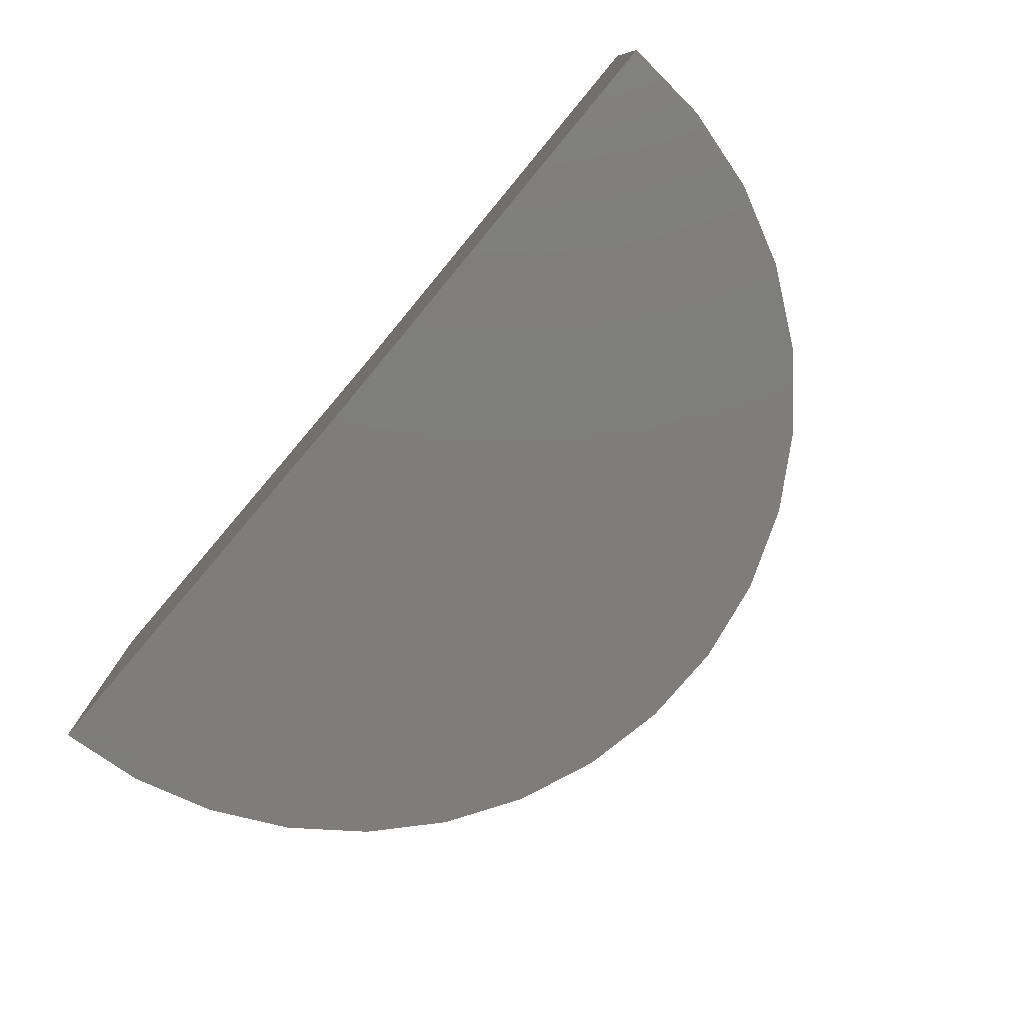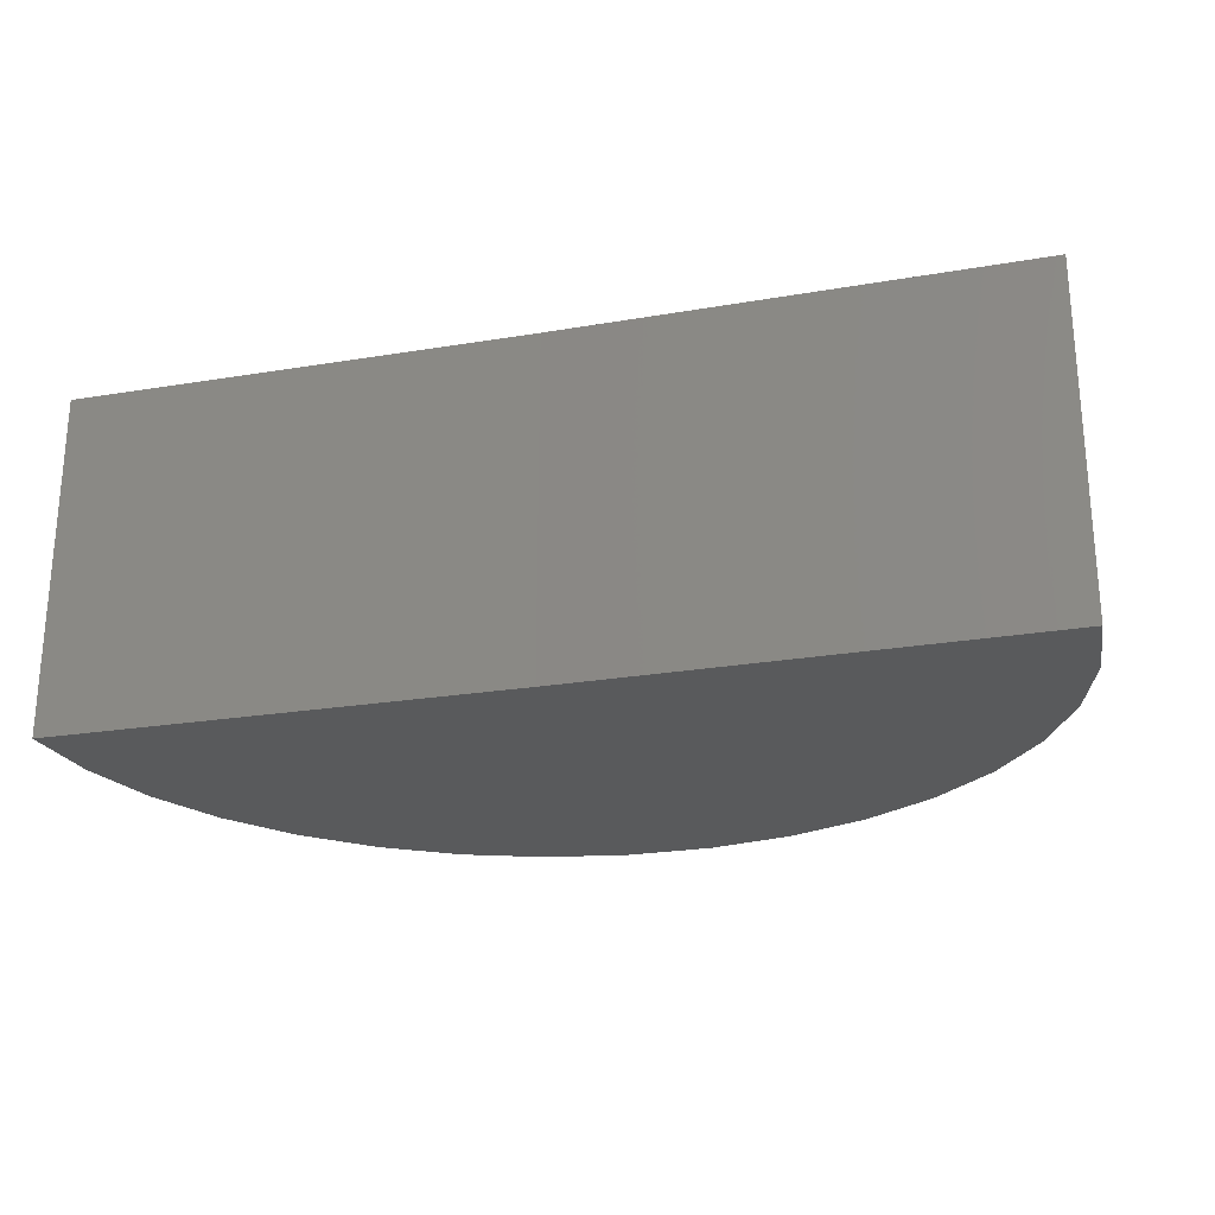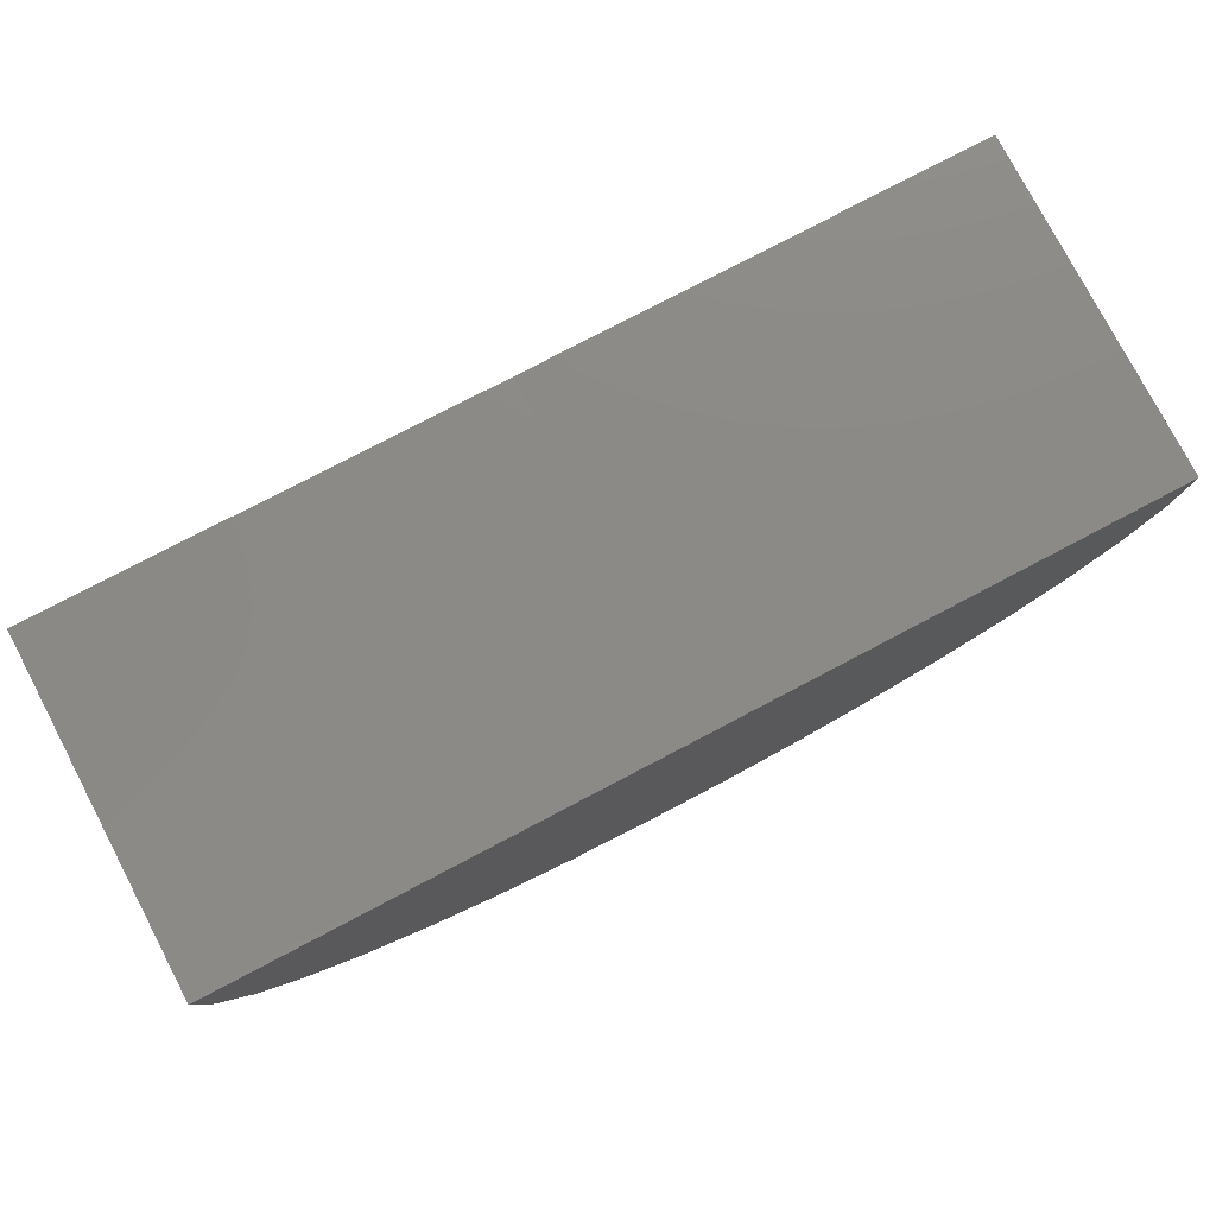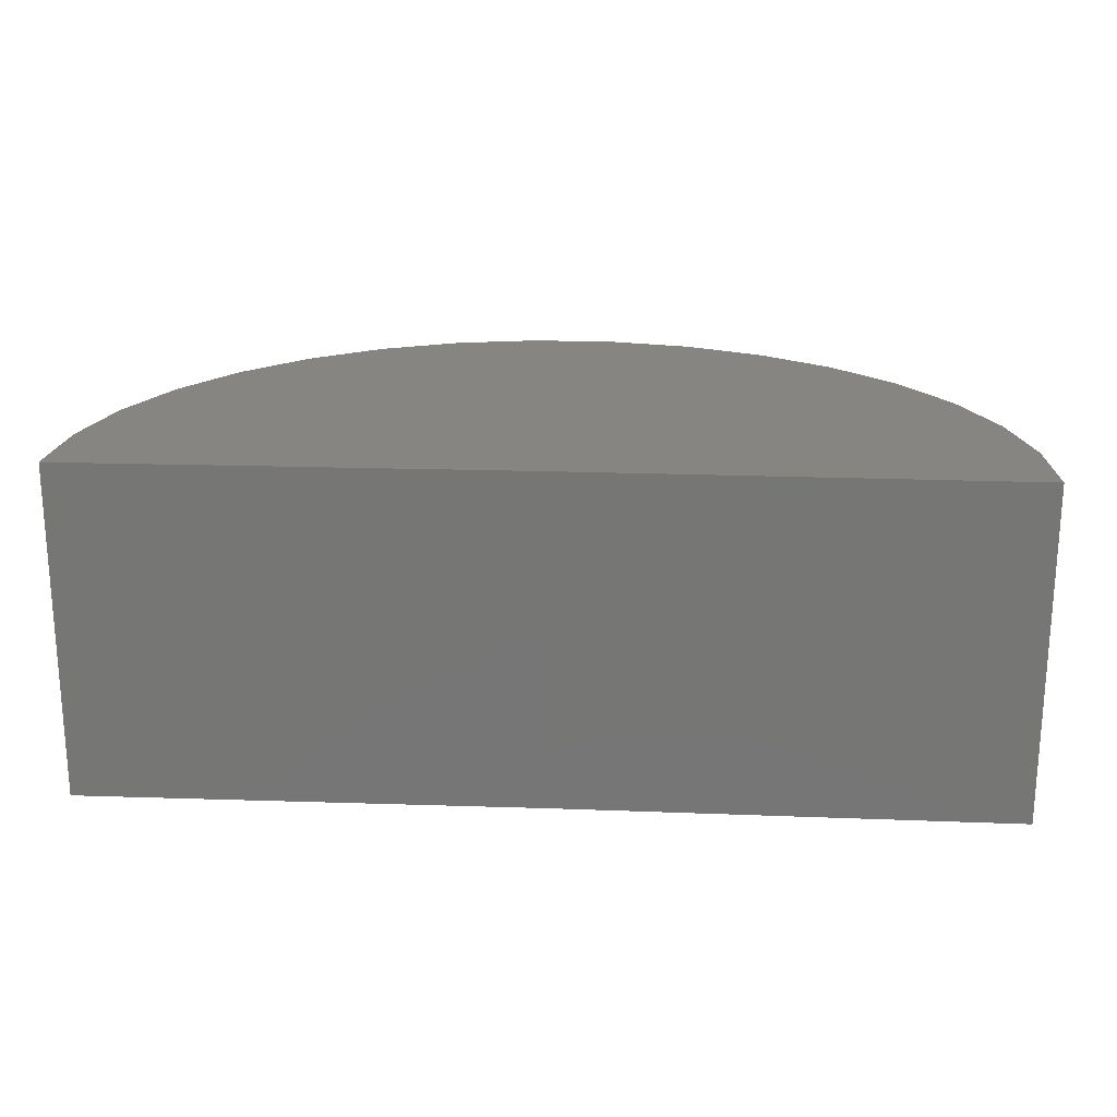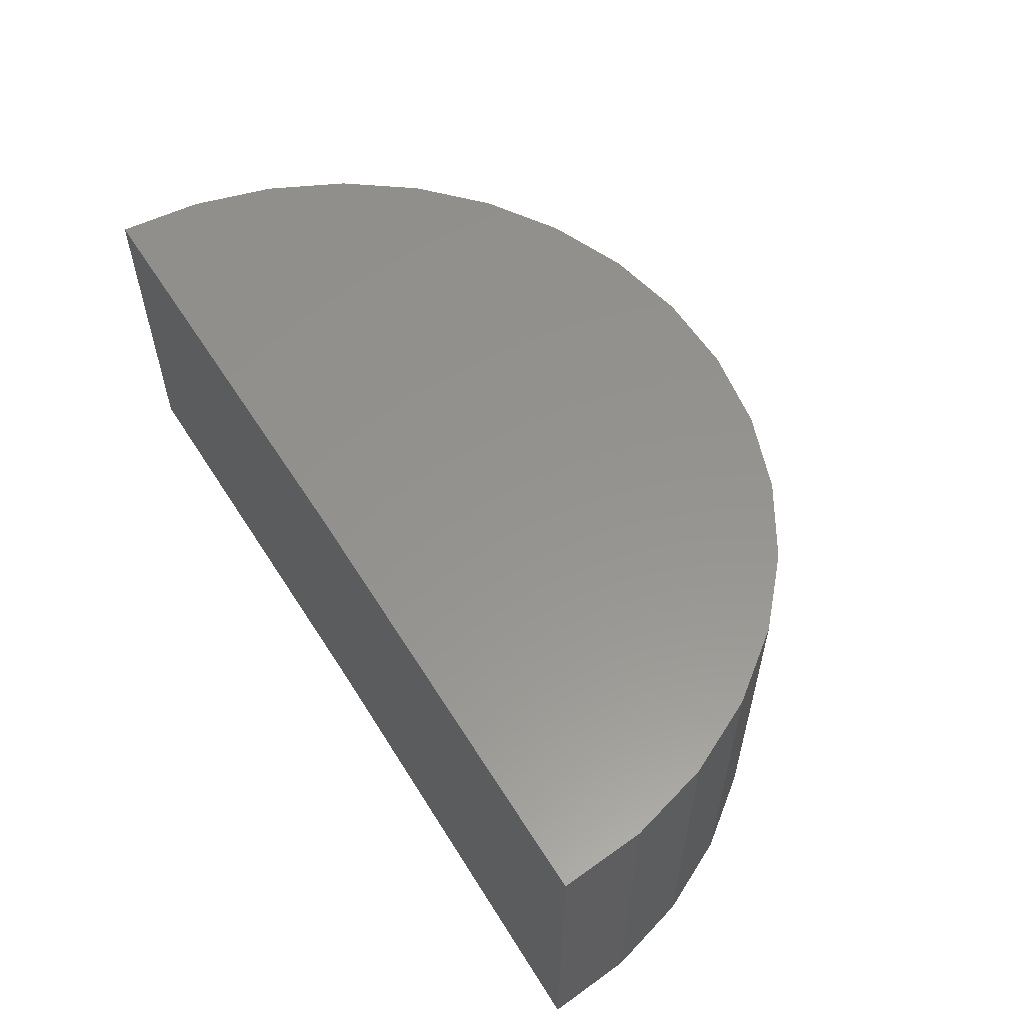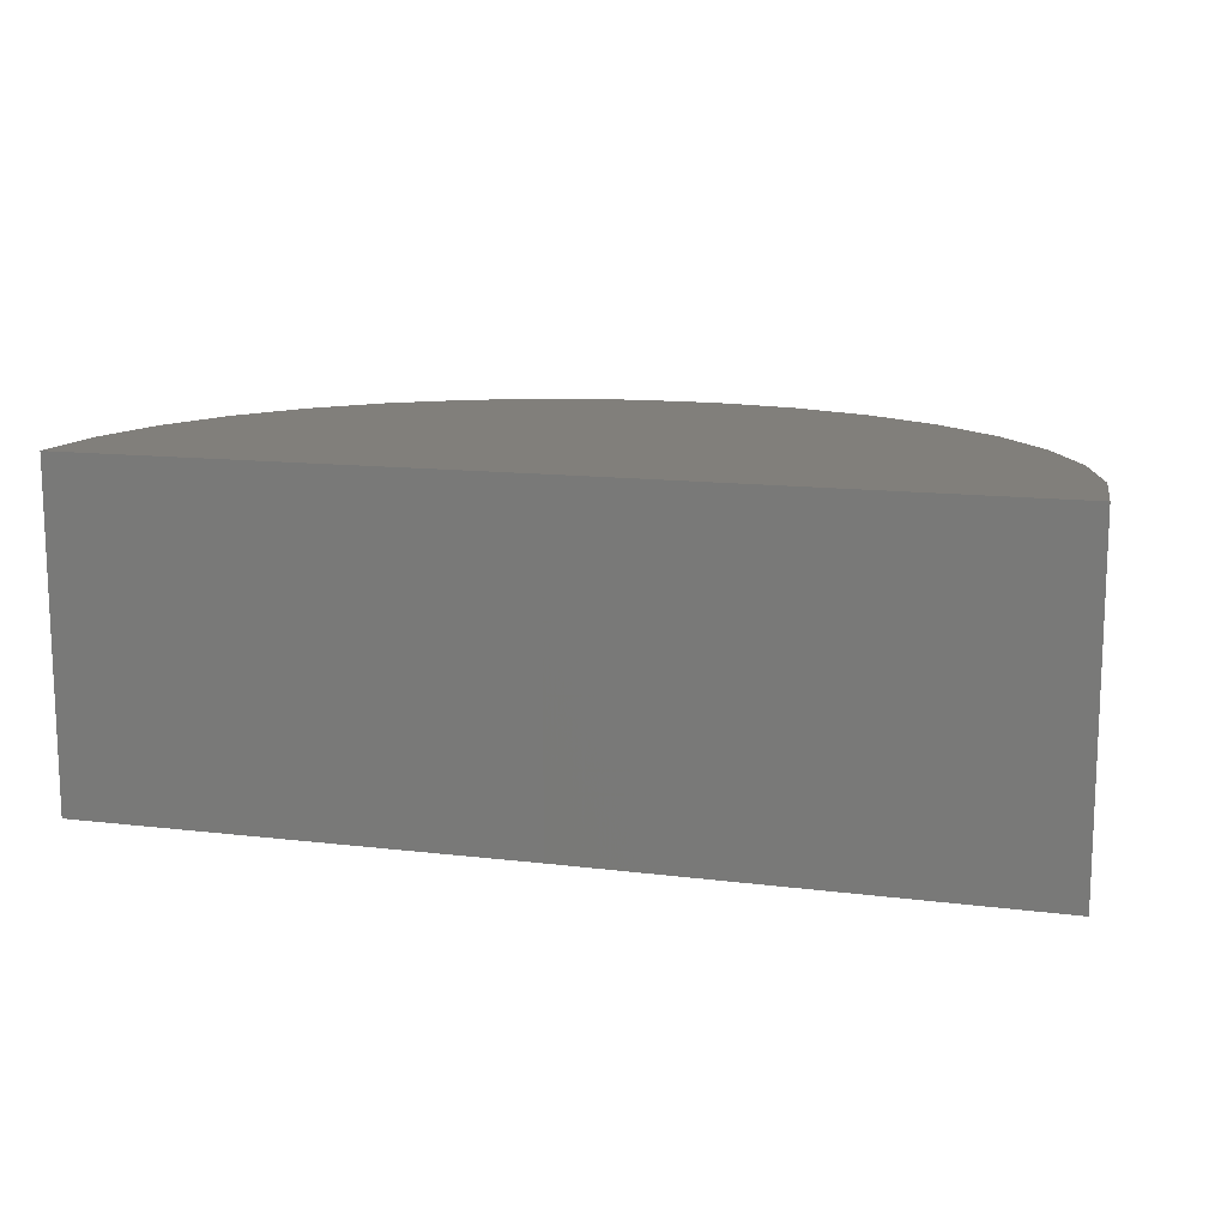
<metadata>
{"format":"stl","ext":"stl","renderer":"f3d","projection":"perspective","resolution":1024,"background":"white","views":[{"elev":-77.2,"azim":-130.4,"up":"+Z"},{"elev":-24.1,"azim":-164.8,"up":"+Z"},{"elev":78.6,"azim":-27.7,"up":"+Y"},{"elev":20.8,"azim":-176.7,"up":"+Z"},{"elev":56.7,"azim":-122.1,"up":"+Z"},{"elev":13.2,"azim":-164.7,"up":"+Z"}]}
</metadata>
<code>
# stl→obj: 38 verts, 72 faces
v 0 0 0
v -0.7499 0.00924 4.592e-17
v 3.384e-17 0 0.5526
v -0.7499 0.00924 0.5526
v 0.75 0 -4.592e-17
v 0.75 0 0.5526
v -0.7388 -0.1293 0.5526
v -0.7023 -0.2633 0.5526
v 0.699 -0.2719 0.5526
v 0.7371 -0.1383 0.5526
v 0.4498 -0.6001 0.5526
v -0.3396 -0.6687 0.5526
v 0.3314 -0.6728 0.5526
v -0.2105 -0.7199 0.5526
v 0.2016 -0.7224 0.5526
v -0.07407 -0.7463 0.5526
v 0.06487 -0.7472 0.5526
v -0.4572 -0.5946 0.5526
v 0.5528 -0.5069 0.5526
v -0.559 -0.5 0.5526
v 0.6368 -0.3962 0.5526
v -0.6416 -0.3883 0.5526
v -0.7388 -0.1293 -1.027e-17
v -0.7023 -0.2633 -1.251e-17
v -0.6416 -0.3883 -1.622e-17
v -0.559 -0.5 -2.128e-17
v -0.4572 -0.5946 -2.752e-17
v -0.3396 -0.6687 -3.471e-17
v -0.2105 -0.7199 -4.262e-17
v -0.07407 -0.7463 -5.098e-17
v 0.06487 -0.7472 -5.948e-17
v 0.2016 -0.7224 -6.785e-17
v 0.3314 -0.6728 -7.58e-17
v 0.4498 -0.6001 -8.305e-17
v 0.5528 -0.5069 -8.936e-17
v 0.6368 -0.3962 -9.45e-17
v 0.699 -0.2719 -9.831e-17
v 0.7371 -0.1383 -1.006e-16
f 1 2 3
f 3 2 4
f 1 3 5
f 5 3 6
f 7 8 9
f 7 9 10
f 7 10 6
f 7 6 3
f 7 3 4
f 11 12 13
f 13 12 14
f 13 14 15
f 15 14 16
f 15 16 17
f 12 11 18
f 18 11 19
f 18 19 20
f 20 19 21
f 20 21 22
f 22 21 9
f 22 9 8
f 4 2 7
f 7 2 23
f 7 23 8
f 8 23 24
f 8 24 22
f 22 24 25
f 22 25 20
f 20 25 26
f 20 26 18
f 18 26 27
f 18 27 12
f 12 27 28
f 12 28 14
f 14 28 29
f 14 29 16
f 16 29 30
f 16 30 17
f 17 30 31
f 17 31 15
f 15 31 32
f 15 32 13
f 13 32 33
f 13 33 11
f 11 33 34
f 11 34 19
f 19 34 35
f 19 35 21
f 21 35 36
f 21 36 9
f 9 36 37
f 9 37 10
f 10 37 38
f 10 38 6
f 6 38 5
f 23 2 1
f 23 1 5
f 23 5 38
f 23 38 37
f 23 37 24
f 31 30 32
f 32 30 29
f 32 29 33
f 33 29 28
f 33 28 34
f 34 28 27
f 34 27 35
f 35 27 26
f 35 26 36
f 36 26 25
f 36 25 37
f 37 25 24

</code>
